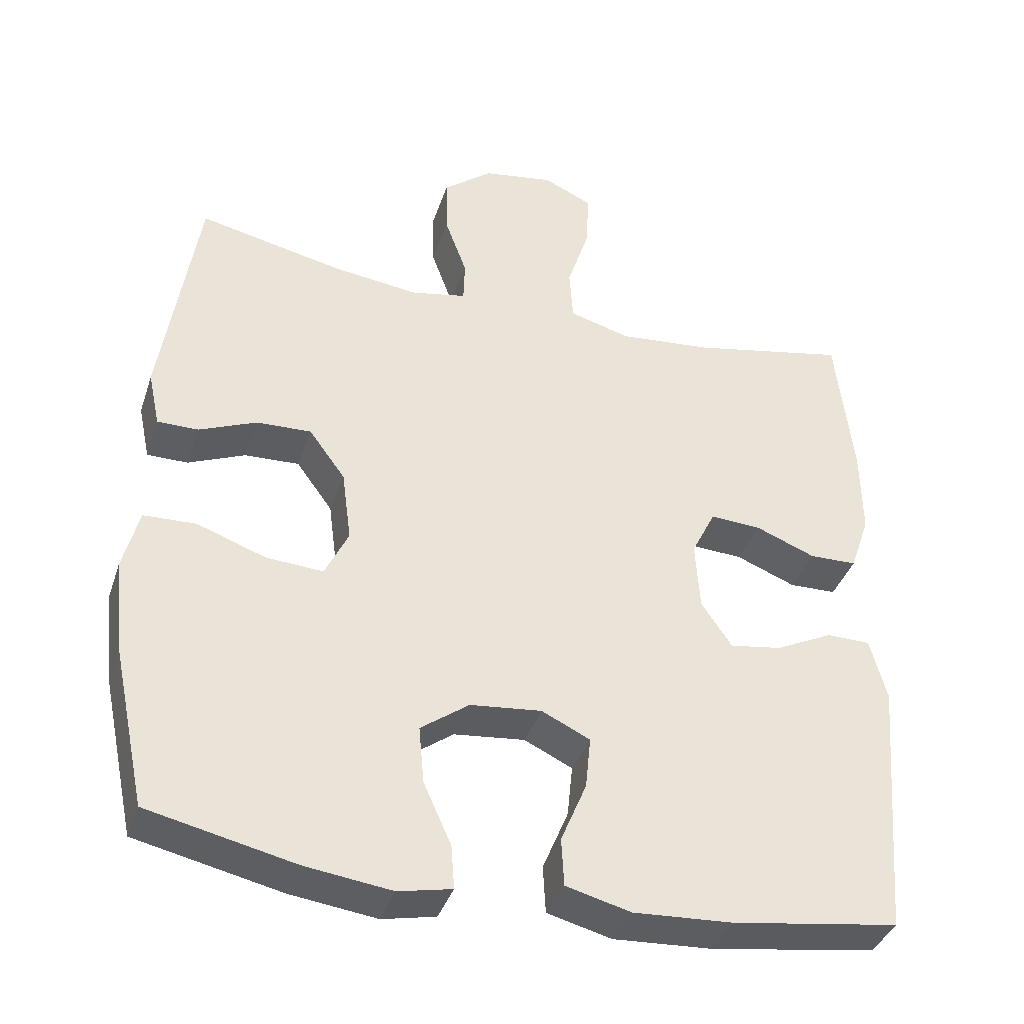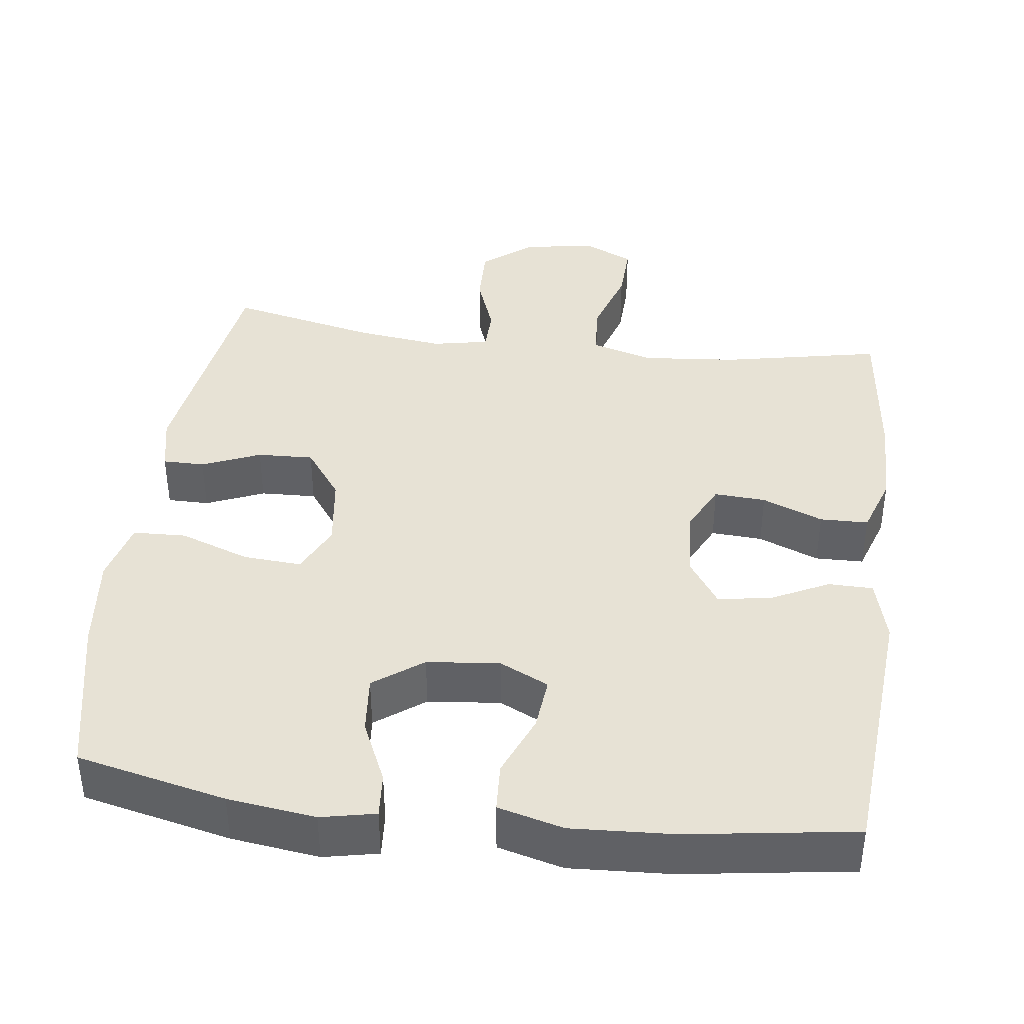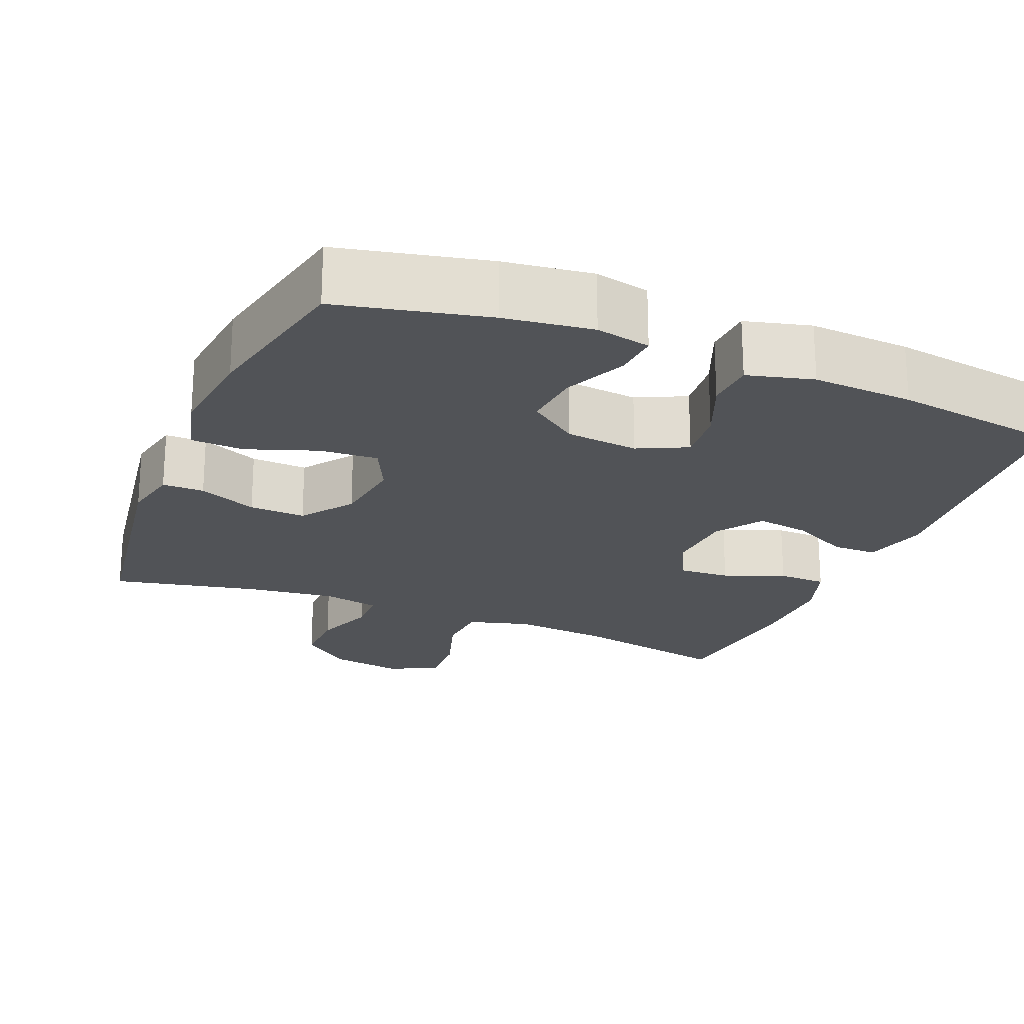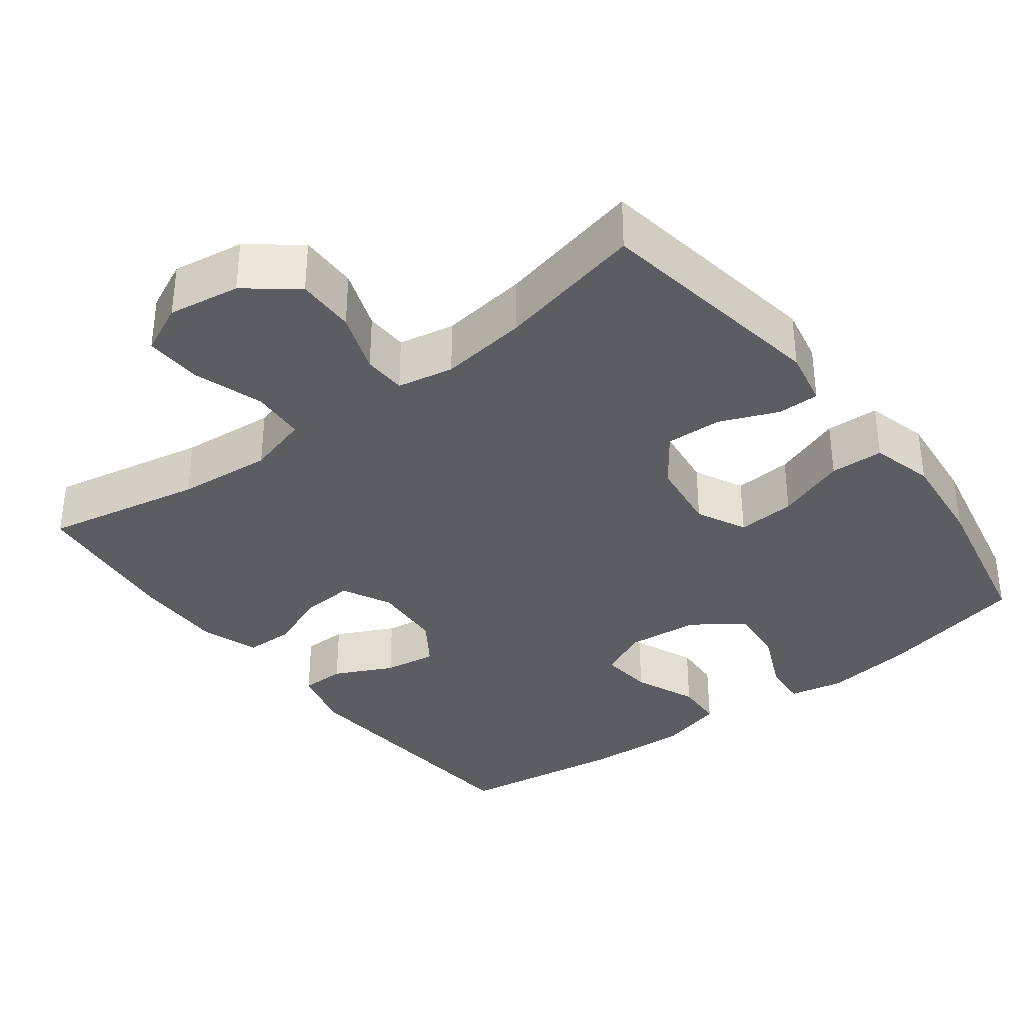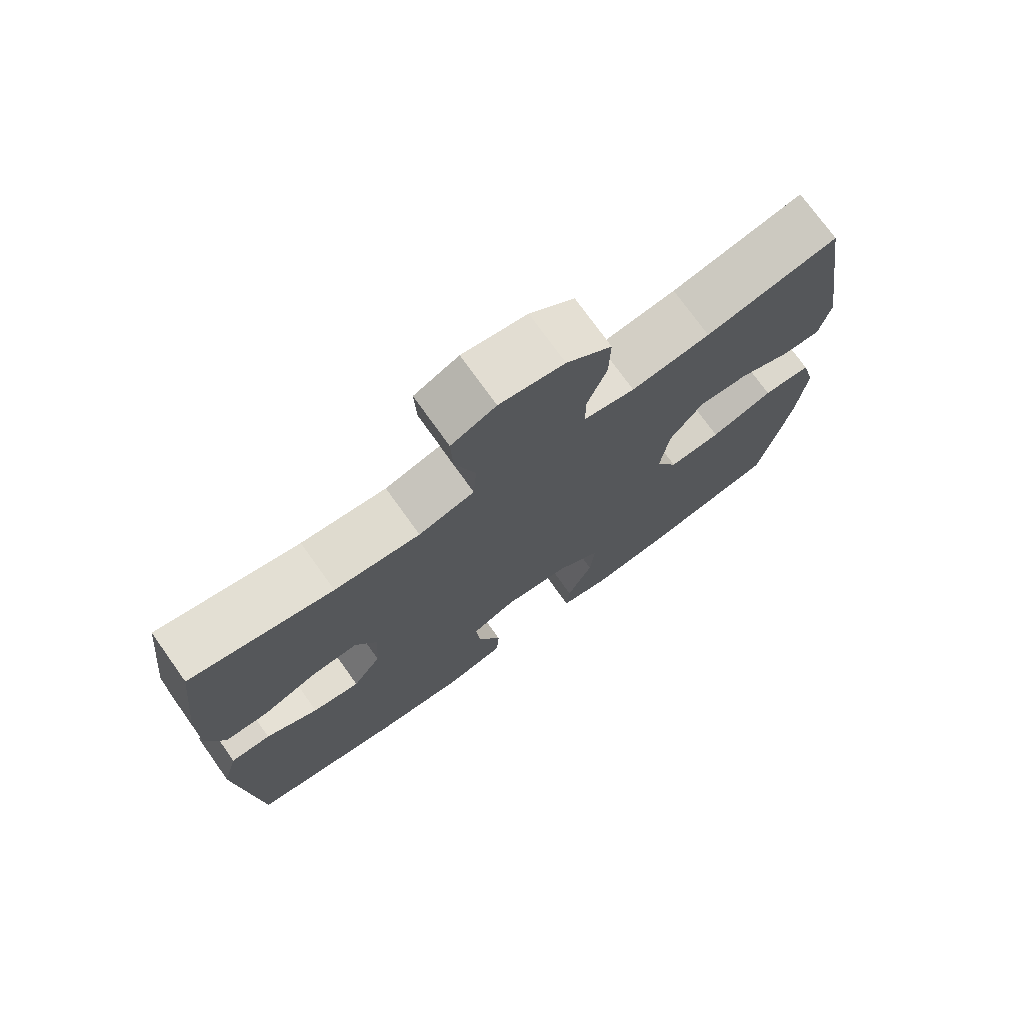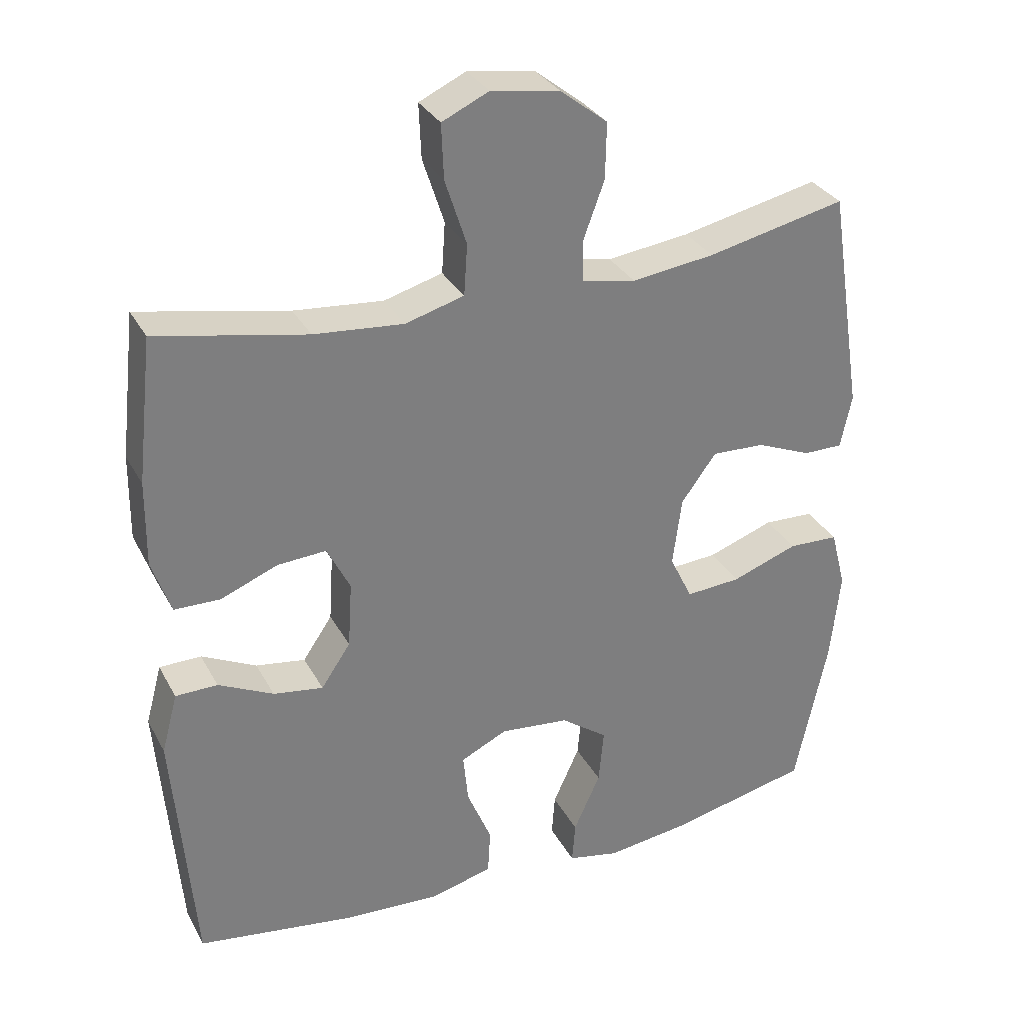
<metadata>
{"format":"obj","ext":"obj","renderer":"f3d","projection":"perspective","resolution":1024,"background":"white","views":[{"elev":-38.0,"azim":162.5,"up":"+Z"},{"elev":40.4,"azim":-172.8,"up":"+Y"},{"elev":-22.1,"azim":157.5,"up":"+Y"},{"elev":-35.5,"azim":37.4,"up":"+Y"},{"elev":74.2,"azim":-35.5,"up":"+Z"},{"elev":31.5,"azim":-24.3,"up":"+Z"}]}
</metadata>
<code>
o path5586
v -0.5321 0.0375 0.2748
v -0.5337 0.0375 0.1511
v -0.5066 0.0375 0.07171
v -0.4406 0.0375 0.07043
v -0.3576 0.0375 0.1035
v -0.2873 0.0375 0.1079
v -0.254 0.0375 0.04142
v -0.2601 0.0375 -0.05442
v -0.3027 0.0375 -0.1172
v -0.3748 0.0375 -0.1063
v -0.4543 0.0375 -0.06742
v -0.515 0.0375 -0.06823
v -0.5382 0.0375 -0.1552
v -0.5086 0.0375 -0.5192
v -0.2774 0.0375 -0.5528
v -0.1393 0.0375 -0.5603
v -0.0496 0.0375 -0.5369
v -0.04596 0.0375 -0.4706
v -0.08163 0.0375 -0.3851
v -0.08878 0.0375 -0.313
v -0.0216 0.0375 -0.2807
v 0.07773 0.0375 -0.2908
v 0.1451 0.0375 -0.3398
v 0.1377 0.0375 -0.4195
v 0.09928 0.0375 -0.5048
v 0.09469 0.0375 -0.5656
v 0.1693 0.0375 -0.581
v 0.2895 0.0375 -0.5651
v 0.4934 0.0375 -0.5192
v 0.5398 0.0375 -0.2985
v 0.5538 0.0375 -0.1668
v 0.5317 0.0375 -0.08176
v 0.459 0.0375 -0.07909
v 0.3635 0.0375 -0.1134
v 0.2839 0.0375 -0.119
v 0.2511 0.0375 -0.05138
v 0.2641 0.0375 0.0482
v 0.3146 0.0375 0.1173
v 0.3911 0.0375 0.1143
v 0.4707 0.0375 0.08126
v 0.5276 0.0375 0.08133
v 0.5438 0.0375 0.1583
v 0.4934 0.0375 0.4825
v 0.2928 0.0375 0.4386
v 0.1733 0.0375 0.4234
v 0.09643 0.0375 0.4384
v 0.09459 0.0375 0.4971
v 0.1252 0.0375 0.5805
v 0.1268 0.0375 0.6612
v 0.05837 0.0375 0.7149
v -0.03985 0.0375 0.7304
v -0.1073 0.0375 0.699
v -0.1042 0.0375 0.6205
v -0.07326 0.0375 0.5252
v -0.0782 0.0375 0.4517
v -0.1629 0.0375 0.4278
v -0.2923 0.0375 0.4395
v -0.5086 0.0375 0.4825
v -0.5321 -0.0375 0.2748
v -0.5337 -0.0375 0.1511
v -0.5066 -0.0375 0.07171
v -0.4406 -0.0375 0.07043
v -0.3576 -0.0375 0.1035
v -0.2873 -0.0375 0.1079
v -0.254 -0.0375 0.04142
v -0.2601 -0.0375 -0.05442
v -0.3027 -0.0375 -0.1172
v -0.3748 -0.0375 -0.1063
v -0.4543 -0.0375 -0.06742
v -0.515 -0.0375 -0.06823
v -0.5382 -0.0375 -0.1552
v -0.5086 -0.0375 -0.5192
v -0.2774 -0.0375 -0.5528
v -0.1393 -0.0375 -0.5603
v -0.0496 -0.0375 -0.5369
v -0.04596 -0.0375 -0.4706
v -0.08163 -0.0375 -0.3851
v -0.08878 -0.0375 -0.313
v -0.0216 -0.0375 -0.2807
v 0.07773 -0.0375 -0.2908
v 0.1451 -0.0375 -0.3398
v 0.1377 -0.0375 -0.4195
v 0.09928 -0.0375 -0.5048
v 0.09469 -0.0375 -0.5656
v 0.1693 -0.0375 -0.581
v 0.2895 -0.0375 -0.5651
v 0.4934 -0.0375 -0.5192
v 0.5398 -0.0375 -0.2985
v 0.5538 -0.0375 -0.1668
v 0.5317 -0.0375 -0.08176
v 0.459 -0.0375 -0.07909
v 0.3635 -0.0375 -0.1134
v 0.2839 -0.0375 -0.119
v 0.2511 -0.0375 -0.05138
v 0.2641 -0.0375 0.0482
v 0.3146 -0.0375 0.1173
v 0.3911 -0.0375 0.1143
v 0.4707 -0.0375 0.08126
v 0.5276 -0.0375 0.08133
v 0.5438 -0.0375 0.1583
v 0.4934 -0.0375 0.4825
v 0.2928 -0.0375 0.4386
v 0.1733 -0.0375 0.4234
v 0.09643 -0.0375 0.4384
v 0.09459 -0.0375 0.4971
v 0.1252 -0.0375 0.5805
v 0.1268 -0.0375 0.6612
v 0.05837 -0.0375 0.7149
v -0.03985 -0.0375 0.7304
v -0.1073 -0.0375 0.699
v -0.1042 -0.0375 0.6205
v -0.07326 -0.0375 0.5252
v -0.0782 -0.0375 0.4517
v -0.1629 -0.0375 0.4278
v -0.2923 -0.0375 0.4395
v -0.5086 -0.0375 0.4825
v 0.05837 0.0375 0.7149
v -0.03985 0.0375 0.7304
v -0.1073 0.0375 0.699
v -0.1073 0.0375 0.699
v 0.1268 0.0375 0.6612
v -0.1042 0.0375 0.6205
v 0.1252 0.0375 0.5805
v -0.07326 0.0375 0.5252
v 0.09459 0.0375 0.4971
v -0.0782 0.0375 0.4517
v -0.0782 0.0375 0.4517
v 0.09643 0.0375 0.4384
v 0.09643 0.0375 0.4384
v -0.2923 0.0375 0.4395
v -0.5086 0.0375 0.4825
v -0.5086 0.0375 0.4825
v 0.4934 0.0375 0.4825
v 0.4934 0.0375 0.4825
v 0.2928 0.0375 0.4386
v -0.1629 0.0375 0.4278
v 0.1733 0.0375 0.4234
v -0.5321 0.0375 0.2748
v 0.5438 0.0375 0.1583
v -0.5337 0.0375 0.1511
v 0.5276 0.0375 0.08133
v 0.5276 0.0375 0.08133
v 0.3146 0.0375 0.1173
v 0.3911 0.0375 0.1143
v -0.3576 0.0375 0.1035
v -0.2873 0.0375 0.1079
v -0.2873 0.0375 0.1079
v -0.5066 0.0375 0.07171
v -0.5066 0.0375 0.07171
v 0.2641 0.0375 0.0482
v 0.4707 0.0375 0.08126
v -0.254 0.0375 0.04142
v -0.4406 0.0375 0.07043
v 0.2511 0.0375 -0.05138
v -0.2601 0.0375 -0.05442
v 0.2839 0.0375 -0.119
v 0.2839 0.0375 -0.119
v -0.3027 0.0375 -0.1172
v -0.3027 0.0375 -0.1172
v -0.3748 0.0375 -0.1063
v -0.4543 0.0375 -0.06742
v -0.515 0.0375 -0.06823
v -0.515 0.0375 -0.06823
v -0.5382 0.0375 -0.1552
v 0.5317 0.0375 -0.08176
v 0.5317 0.0375 -0.08176
v 0.459 0.0375 -0.07909
v 0.3635 0.0375 -0.1134
v 0.5538 0.0375 -0.1668
v 0.5398 0.0375 -0.2985
v -0.0216 0.0375 -0.2807
v 0.07773 0.0375 -0.2908
v -0.08878 0.0375 -0.313
v -0.08878 0.0375 -0.313
v 0.1451 0.0375 -0.3398
v -0.08163 0.0375 -0.3851
v 0.1377 0.0375 -0.4195
v -0.04596 0.0375 -0.4706
v 0.09928 0.0375 -0.5048
v 0.4934 0.0375 -0.5192
v 0.4934 0.0375 -0.5192
v -0.0496 0.0375 -0.5369
v -0.0496 0.0375 -0.5369
v -0.5086 0.0375 -0.5192
v -0.5086 0.0375 -0.5192
v 0.09469 0.0375 -0.5656
v 0.09469 0.0375 -0.5656
v -0.2774 0.0375 -0.5528
v -0.1393 0.0375 -0.5603
v 0.2895 0.0375 -0.5651
v 0.1693 0.0375 -0.581
v 0.05837 -0.0375 0.7149
v -0.03985 -0.0375 0.7304
v -0.1073 -0.0375 0.699
v -0.1073 -0.0375 0.699
v 0.1268 -0.0375 0.6612
v -0.1042 -0.0375 0.6205
v 0.1252 -0.0375 0.5805
v -0.07326 -0.0375 0.5252
v 0.09459 -0.0375 0.4971
v -0.0782 -0.0375 0.4517
v -0.0782 -0.0375 0.4517
v 0.09643 -0.0375 0.4384
v 0.09643 -0.0375 0.4384
v -0.2923 -0.0375 0.4395
v -0.5086 -0.0375 0.4825
v -0.5086 -0.0375 0.4825
v 0.4934 -0.0375 0.4825
v 0.4934 -0.0375 0.4825
v 0.2928 -0.0375 0.4386
v -0.1629 -0.0375 0.4278
v 0.1733 -0.0375 0.4234
v -0.5321 -0.0375 0.2748
v 0.5438 -0.0375 0.1583
v -0.5337 -0.0375 0.1511
v 0.5276 -0.0375 0.08133
v 0.5276 -0.0375 0.08133
v 0.3146 -0.0375 0.1173
v 0.3911 -0.0375 0.1143
v -0.3576 -0.0375 0.1035
v -0.2873 -0.0375 0.1079
v -0.2873 -0.0375 0.1079
v -0.5066 -0.0375 0.07171
v -0.5066 -0.0375 0.07171
v 0.2641 -0.0375 0.0482
v 0.4707 -0.0375 0.08126
v -0.254 -0.0375 0.04142
v -0.4406 -0.0375 0.07043
v 0.2511 -0.0375 -0.05138
v -0.2601 -0.0375 -0.05442
v 0.2839 -0.0375 -0.119
v 0.2839 -0.0375 -0.119
v -0.3027 -0.0375 -0.1172
v -0.3027 -0.0375 -0.1172
v -0.3748 -0.0375 -0.1063
v -0.4543 -0.0375 -0.06742
v -0.515 -0.0375 -0.06823
v -0.515 -0.0375 -0.06823
v -0.5382 -0.0375 -0.1552
v 0.5317 -0.0375 -0.08176
v 0.5317 -0.0375 -0.08176
v 0.459 -0.0375 -0.07909
v 0.3635 -0.0375 -0.1134
v 0.5538 -0.0375 -0.1668
v 0.5398 -0.0375 -0.2985
v -0.0216 -0.0375 -0.2807
v 0.07773 -0.0375 -0.2908
v -0.08878 -0.0375 -0.313
v -0.08878 -0.0375 -0.313
v 0.1451 -0.0375 -0.3398
v -0.08163 -0.0375 -0.3851
v 0.1377 -0.0375 -0.4195
v -0.04596 -0.0375 -0.4706
v 0.09928 -0.0375 -0.5048
v 0.4934 -0.0375 -0.5192
v 0.4934 -0.0375 -0.5192
v -0.0496 -0.0375 -0.5369
v -0.0496 -0.0375 -0.5369
v -0.5086 -0.0375 -0.5192
v -0.5086 -0.0375 -0.5192
v 0.09469 -0.0375 -0.5656
v 0.09469 -0.0375 -0.5656
v -0.2774 -0.0375 -0.5528
v -0.1393 -0.0375 -0.5603
v 0.2895 -0.0375 -0.5651
v 0.1693 -0.0375 -0.581
f 264 251 263
f 246 230 248
f 197 192 193
f 233 235 259
f 245 243 250
f 210 214 208
f 221 211 205
f 247 229 246
f 255 245 265
f 251 264 253
f 216 214 226
f 218 210 212
f 226 214 219
f 254 266 252
f 263 248 233
f 213 205 206
f 261 266 254
f 229 225 227
f 250 265 245
f 225 212 203
f 250 231 247
f 235 236 239
f 198 192 197
f 243 244 242
f 248 263 251
f 218 212 225
f 243 231 250
f 213 220 205
f 203 200 201
f 219 210 218
f 266 265 252
f 252 265 250
f 198 199 200
f 199 198 197
f 244 243 245
f 201 200 199
f 242 244 240
f 197 193 194
f 220 221 205
f 239 236 237
f 263 233 259
f 248 230 233
f 227 201 221
f 228 215 223
f 247 231 229
f 230 229 227
f 192 198 196
f 259 235 239
f 225 203 227
f 253 264 257
f 221 201 211
f 220 215 228
f 210 219 214
f 227 203 201
f 215 220 213
f 246 229 230
f 50 51 109 108
f 51 120 195 109
f 49 50 108 107
f 52 53 111 110
f 48 49 107 106
f 53 54 112 111
f 47 48 106 105
f 54 127 202 112
f 129 47 105 204
f 57 132 207 115
f 134 44 102 209
f 55 56 114 113
f 56 57 115 114
f 44 45 103 102
f 45 46 104 103
f 58 1 59 116
f 42 43 101 100
f 1 2 60 59
f 142 42 100 217
f 38 39 97 96
f 5 147 222 63
f 2 149 224 60
f 37 38 96 95
f 40 41 99 98
f 39 40 98 97
f 6 7 65 64
f 4 5 63 62
f 3 4 62 61
f 36 37 95 94
f 7 8 66 65
f 157 36 94 232
f 8 159 234 66
f 10 11 69 68
f 11 163 238 69
f 12 13 71 70
f 166 33 91 241
f 33 34 92 91
f 31 32 90 89
f 9 10 68 67
f 34 35 93 92
f 30 31 89 88
f 21 22 80 79
f 174 21 79 249
f 22 23 81 80
f 19 20 78 77
f 23 24 82 81
f 18 19 77 76
f 24 25 83 82
f 181 30 88 256
f 183 18 76 258
f 13 185 260 71
f 25 187 262 83
f 14 15 73 72
f 16 17 75 74
f 15 16 74 73
f 28 29 87 86
f 27 28 86 85
f 26 27 85 84
f 189 188 176
f 171 173 155
f 122 118 117
f 158 184 160
f 170 175 168
f 135 133 139
f 146 130 136
f 172 171 154
f 180 190 170
f 176 178 189
f 141 151 139
f 143 137 135
f 151 144 139
f 179 177 191
f 188 158 173
f 138 131 130
f 186 179 191
f 154 152 150
f 175 170 190
f 150 128 137
f 175 172 156
f 160 164 161
f 123 122 117
f 168 167 169
f 173 176 188
f 143 150 137
f 168 175 156
f 138 130 145
f 128 126 125
f 144 143 135
f 191 177 190
f 177 175 190
f 123 125 124
f 124 122 123
f 169 170 168
f 126 124 125
f 167 165 169
f 122 119 118
f 145 130 146
f 164 162 161
f 188 184 158
f 173 158 155
f 152 146 126
f 153 148 140
f 172 154 156
f 155 152 154
f 117 121 123
f 184 164 160
f 150 152 128
f 178 182 189
f 146 136 126
f 145 153 140
f 135 139 144
f 152 126 128
f 140 138 145
f 171 155 154

</code>
